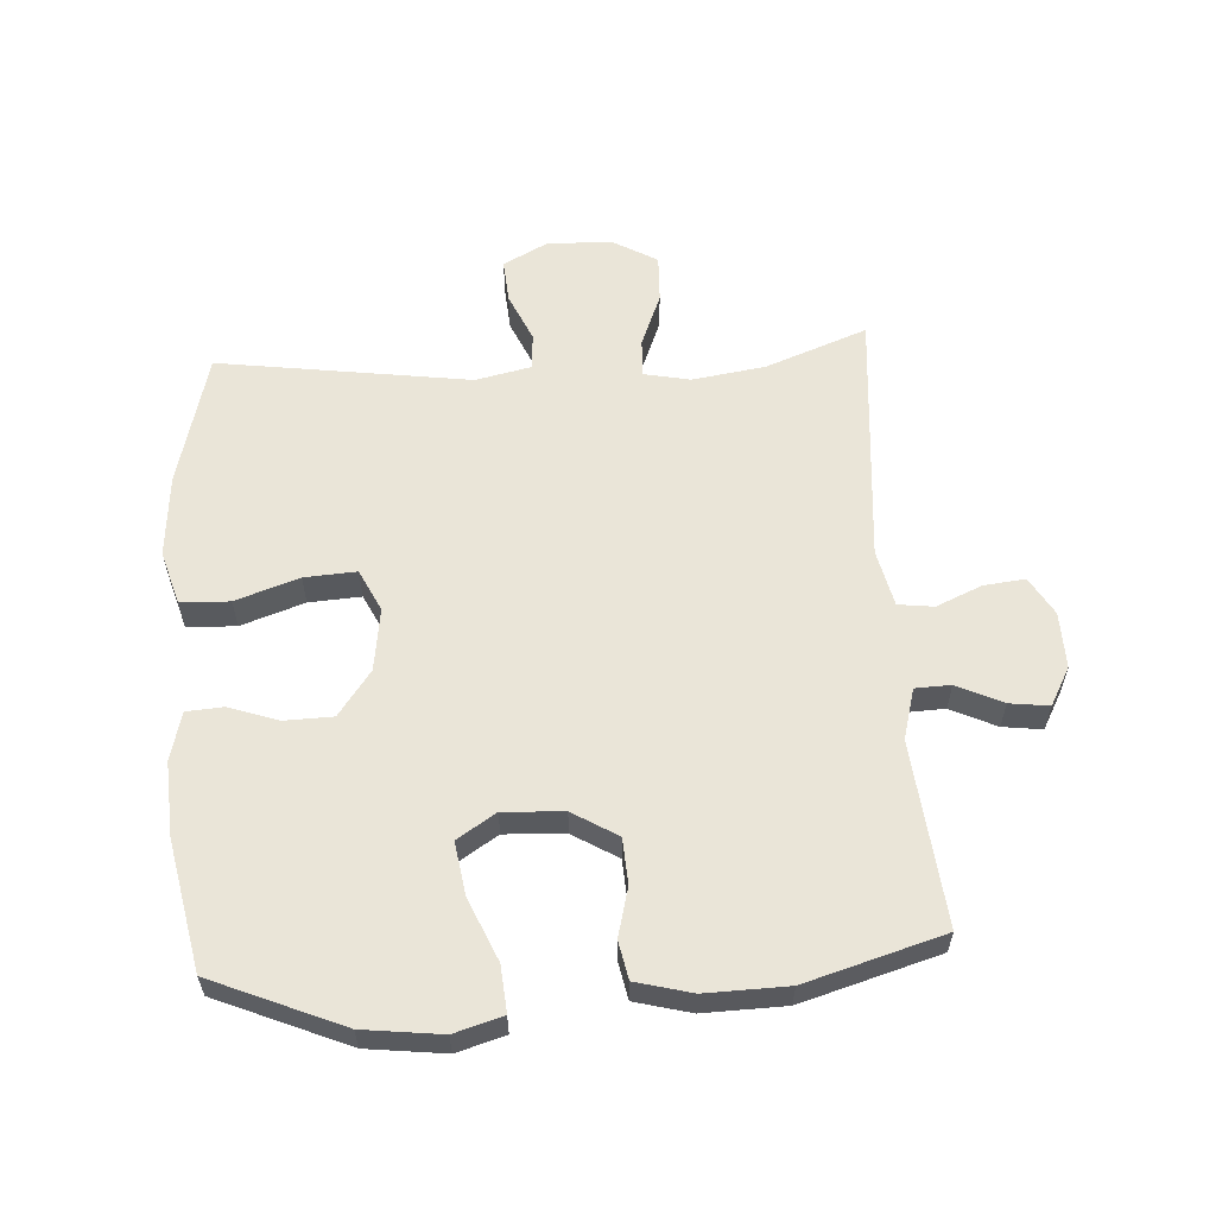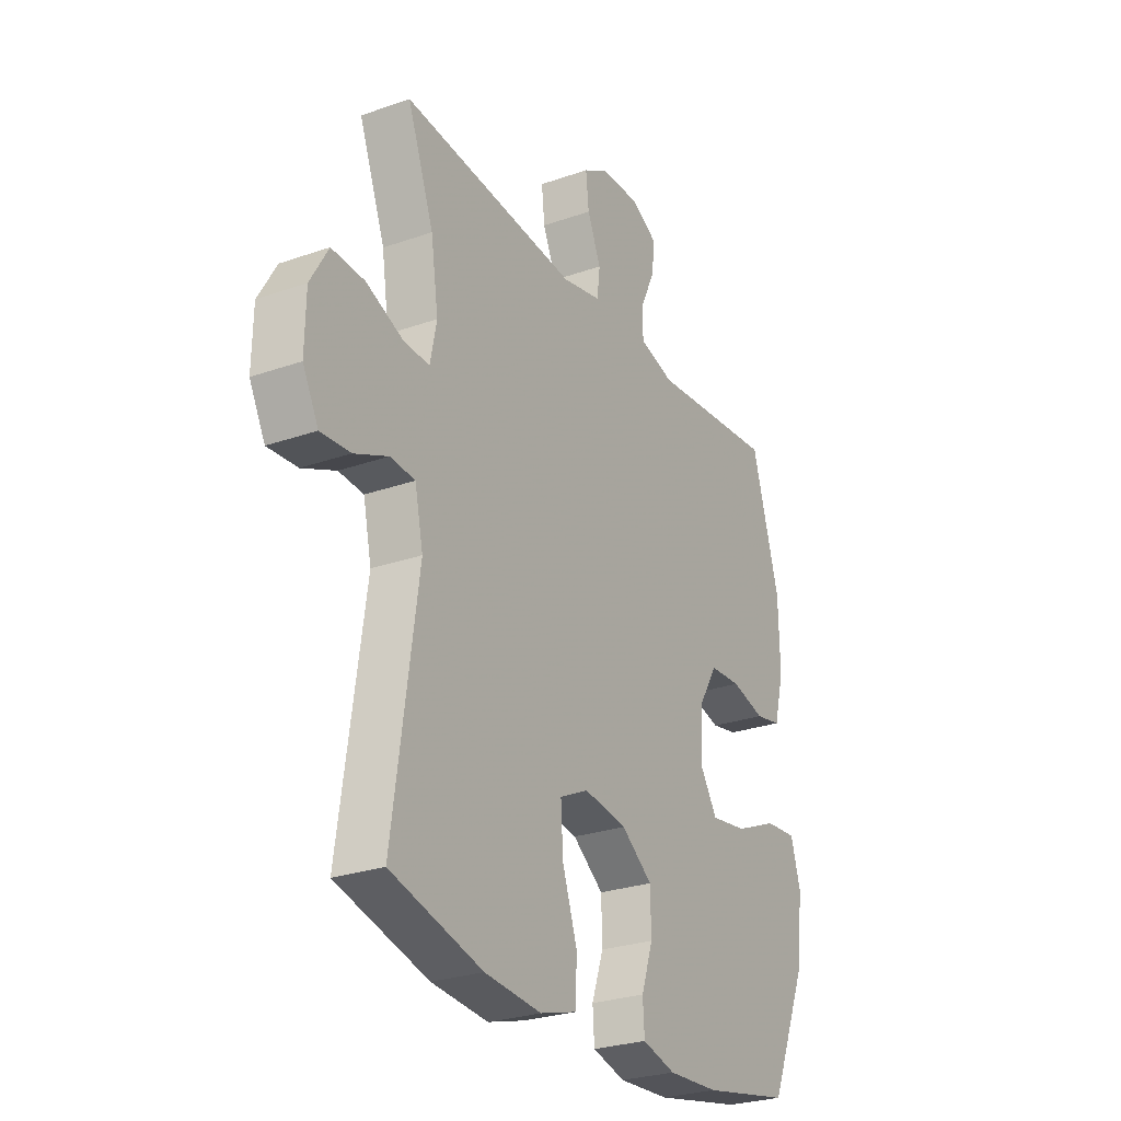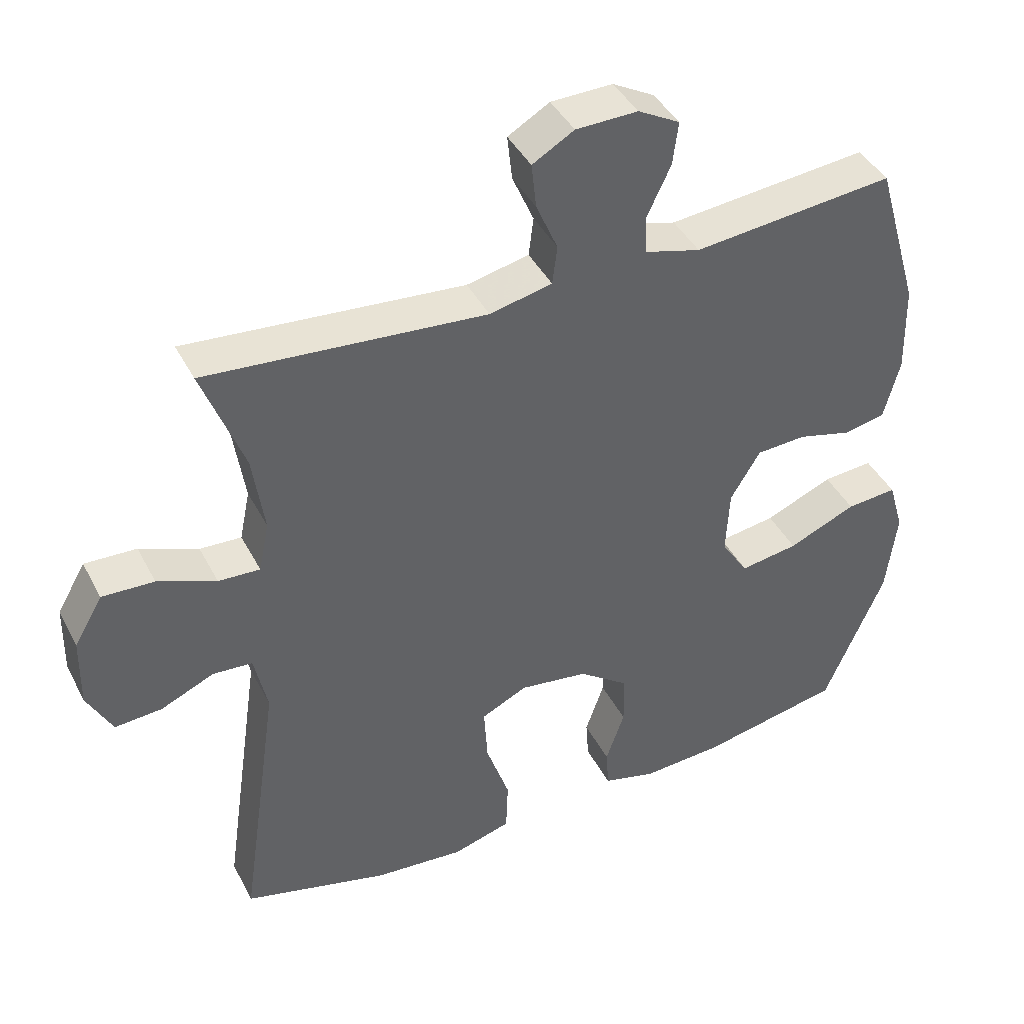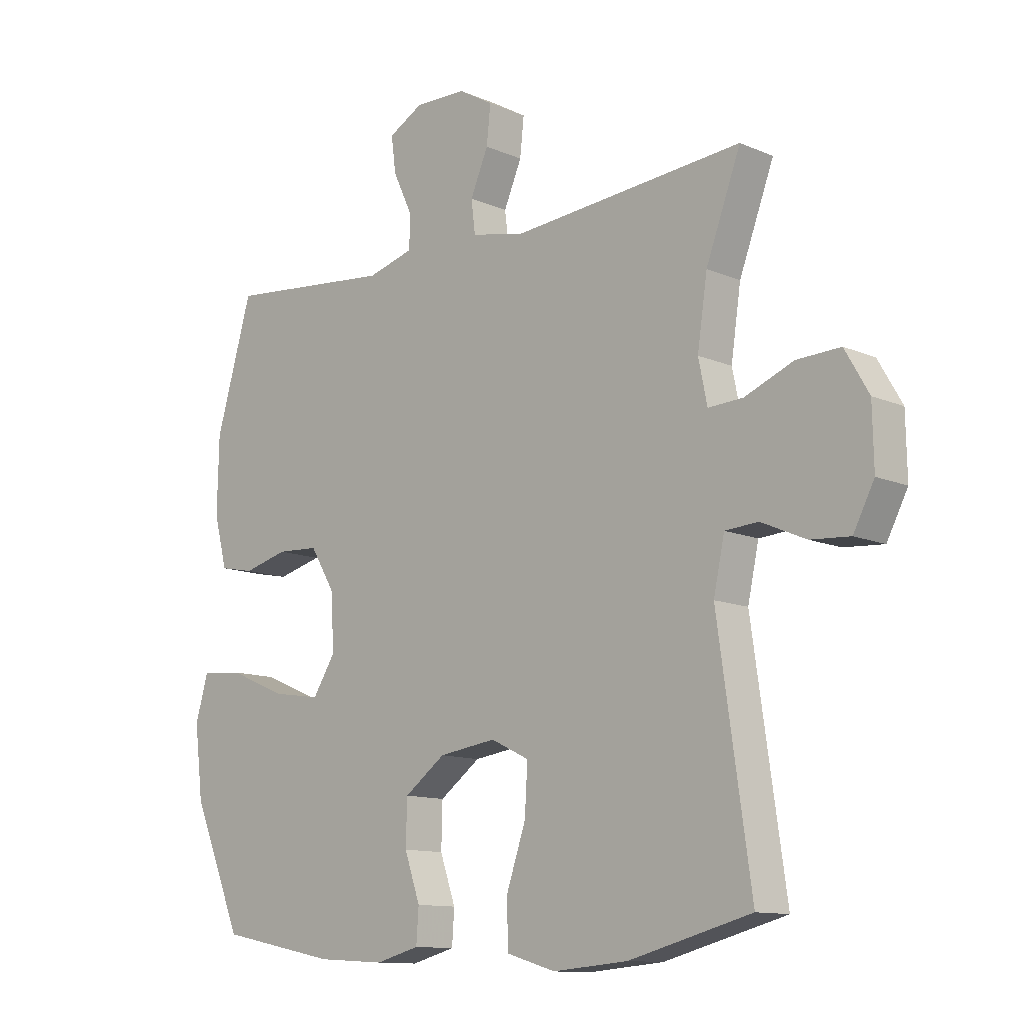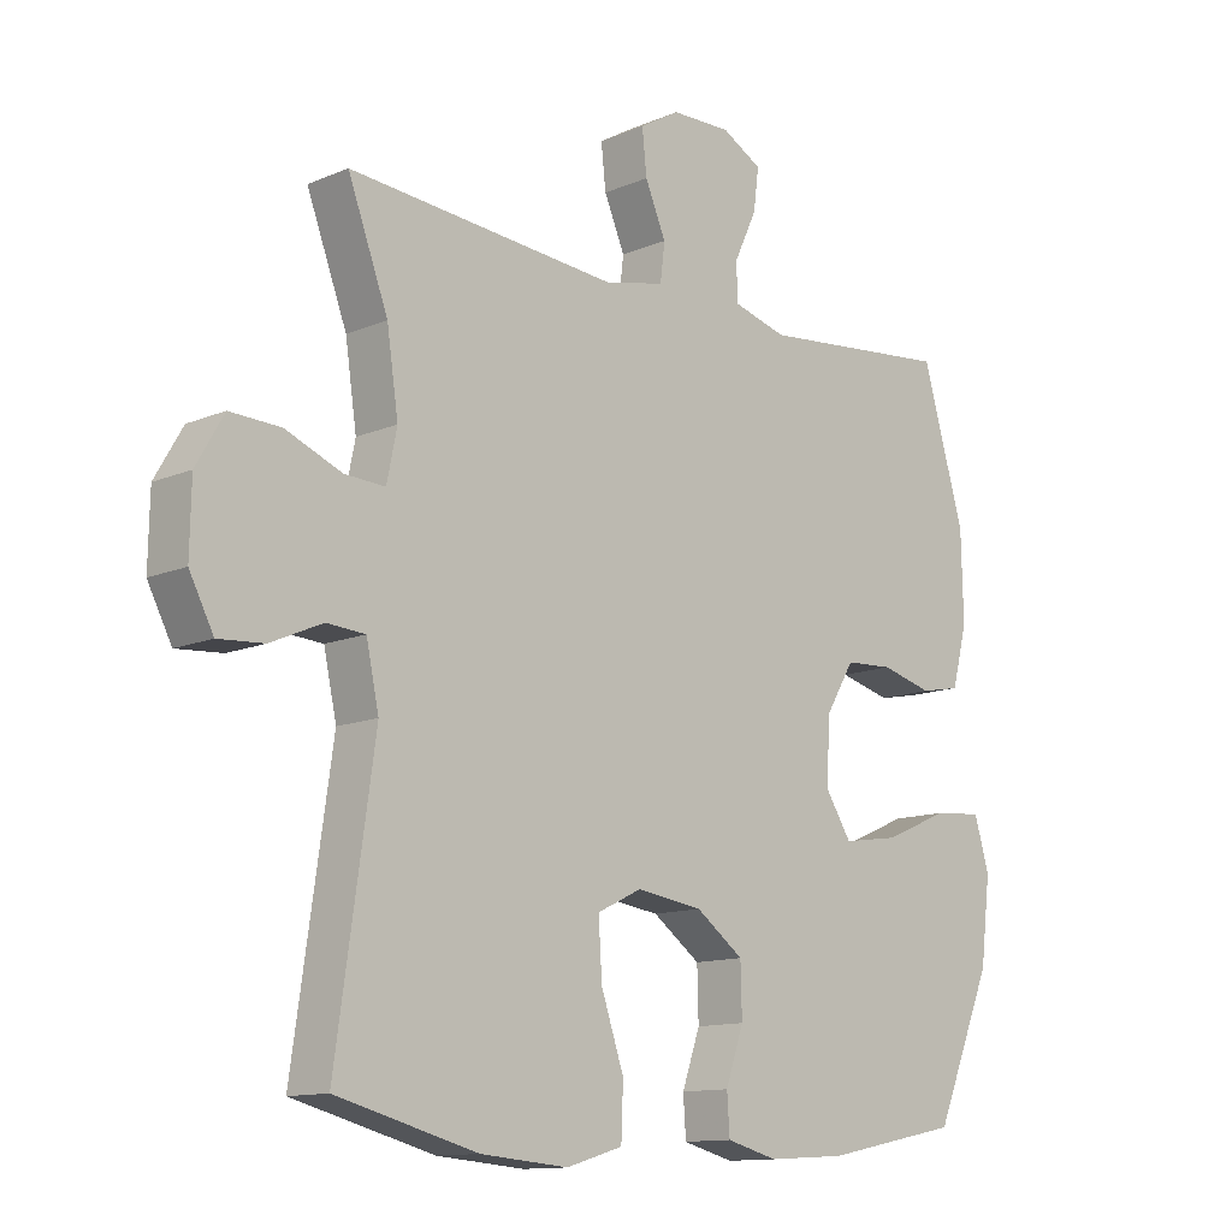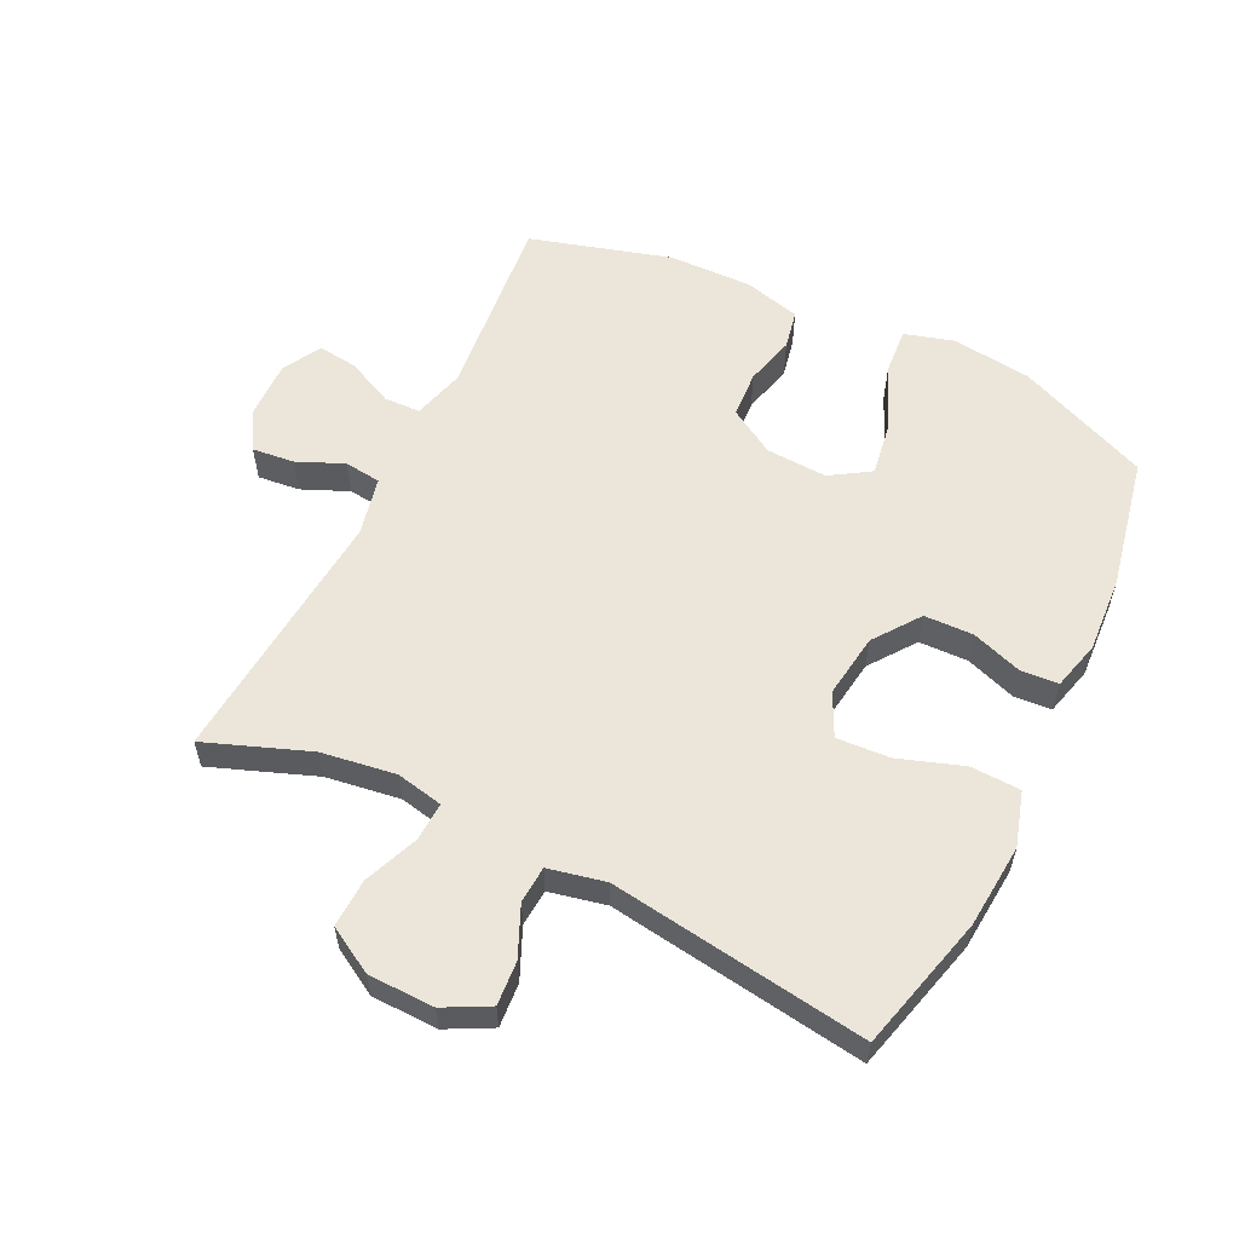
<metadata>
{"format":"obj","ext":"obj","renderer":"f3d","projection":"perspective","resolution":1024,"background":"white","views":[{"elev":59.1,"azim":-93.6,"up":"+Y"},{"elev":-27.0,"azim":118.6,"up":"+Z"},{"elev":41.9,"azim":154.3,"up":"+Z"},{"elev":-11.8,"azim":44.1,"up":"+Z"},{"elev":-12.4,"azim":134.7,"up":"+Z"},{"elev":57.6,"azim":116.0,"up":"+Y"}]}
</metadata>
<code>
v 0.5 0.07 0.5
v 0.44 0.07 0.34
v 0.423 0.07 0.225
v 0.438 0.07 0.152
v 0.498 0.07 0.155
v 0.582 0.07 0.189
v 0.657 0.07 0.192
v 0.698 0.07 0.121
v 0.7 0.07 0.019
v 0.664 0.07 -0.05
v 0.596 0.07 -0.045
v 0.519 0.07 -0.011
v 0.462 0.07 -0.015
v 0.443 0.07 -0.103
v 0.5 0.07 -0.5
v 0.29 0.07 -0.555
v 0.16 0.07 -0.566
v 0.076 0.07 -0.541
v 0.073 0.07 -0.464
v 0.107 0.07 -0.364
v 0.112 0.07 -0.282
v 0.046 0.07 -0.25
v -0.053 0.07 -0.264
v -0.124 0.07 -0.316
v -0.126 0.07 -0.392
v -0.099 0.07 -0.47
v -0.103 0.07 -0.528
v -0.179 0.07 -0.548
v -0.296 0.07 -0.541
v -0.5 0.07 -0.5
v -0.587 0.07 -0.295
v -0.602 0.07 -0.172
v -0.58 0.07 -0.096
v -0.507 0.07 -0.102
v -0.409 0.07 -0.144
v -0.325 0.07 -0.157
v -0.286 0.07 -0.096
v -0.291 0.07 -0.001
v -0.334 0.07 0.07
v -0.406 0.07 0.074
v -0.483 0.07 0.054
v -0.543 0.07 0.066
v -0.566 0.07 0.154
v -0.563 0.07 0.283
v -0.5 0.07 0.5
v -0.21 0.07 0.471
v -0.13 0.07 0.493
v -0.128 0.07 0.549
v -0.162 0.07 0.621
v -0.17 0.07 0.683
v -0.11 0.07 0.716
v -0.021 0.07 0.714
v 0.039 0.07 0.679
v 0.032 0.07 0.614
v 0.001 0.07 0.542
v 0.008 0.07 0.486
v 0.098 0.07 0.466
v 0.5 0 0.5
v 0.44 0 0.34
v 0.423 0 0.225
v 0.438 0 0.152
v 0.498 0 0.155
v 0.582 0 0.189
v 0.657 0 0.192
v 0.698 0 0.121
v 0.7 0 0.019
v 0.664 0 -0.05
v 0.596 0 -0.045
v 0.519 0 -0.011
v 0.462 0 -0.015
v 0.443 0 -0.103
v 0.5 0 -0.5
v 0.29 0 -0.555
v 0.16 0 -0.566
v 0.076 0 -0.541
v 0.073 0 -0.464
v 0.107 0 -0.364
v 0.112 0 -0.282
v 0.046 0 -0.25
v -0.053 0 -0.264
v -0.124 0 -0.316
v -0.126 0 -0.392
v -0.099 0 -0.47
v -0.103 0 -0.528
v -0.179 0 -0.548
v -0.296 0 -0.541
v -0.5 0 -0.5
v -0.587 0 -0.295
v -0.602 0 -0.172
v -0.58 0 -0.096
v -0.507 0 -0.102
v -0.409 0 -0.144
v -0.325 0 -0.157
v -0.286 0 -0.096
v -0.291 0 -0.001
v -0.334 0 0.07
v -0.406 0 0.074
v -0.483 0 0.054
v -0.543 0 0.066
v -0.566 0 0.154
v -0.563 0 0.283
v -0.5 0 0.5
v -0.21 0 0.471
v -0.13 0 0.493
v -0.128 0 0.549
v -0.162 0 0.621
v -0.17 0 0.683
v -0.11 0 0.716
v -0.021 0 0.714
v 0.039 0 0.679
v 0.032 0 0.614
v 0.001 0 0.542
v 0.008 0 0.486
v 0.098 0 0.466
f 52 53 54 55
f 52 55 56
f 51 52 56
f 48 49 50 51
f 47 48 51 56
f 46 47 56 57
f 44 45 46
f 43 44 46 57
f 40 41 42 43
f 39 40 43 57
f 32 33 34 35
f 32 35 36
f 31 32 36
f 30 31 36
f 29 30 36 37
f 25 26 27 28
f 24 25 28 29
f 17 18 19 20
f 17 20 21
f 14 15 16 17
f 13 14 17 21
f 9 10 11 12
f 9 12 13
f 8 9 13
f 5 6 7 8
f 4 5 8 13
f 3 4 13 21
f 39 57 1 2
f 38 39 2 3
f 37 38 3
f 24 29 37
f 23 24 37 3
f 22 23 3
f 3 21 22
f 112 111 110 109
f 113 112 109
f 113 109 108
f 108 107 106 105
f 113 108 105 104
f 114 113 104 103
f 103 102 101
f 114 103 101 100
f 100 99 98 97
f 114 100 97 96
f 92 91 90 89
f 93 92 89
f 93 89 88
f 93 88 87
f 94 93 87 86
f 85 84 83 82
f 86 85 82 81
f 77 76 75 74
f 78 77 74
f 74 73 72 71
f 78 74 71 70
f 69 68 67 66
f 70 69 66
f 70 66 65
f 65 64 63 62
f 70 65 62 61
f 78 70 61 60
f 59 58 114 96
f 60 59 96 95
f 60 95 94
f 94 86 81
f 60 94 81 80
f 60 80 79
f 79 78 60
f 1 58 59 2
f 2 59 60 3
f 3 60 61 4
f 4 61 62 5
f 5 62 63 6
f 6 63 64 7
f 7 64 65 8
f 8 65 66 9
f 9 66 67 10
f 10 67 68 11
f 11 68 69 12
f 12 69 70 13
f 13 70 71 14
f 14 71 72 15
f 15 72 73 16
f 16 73 74 17
f 17 74 75 18
f 18 75 76 19
f 19 76 77 20
f 20 77 78 21
f 21 78 79 22
f 22 79 80 23
f 23 80 81 24
f 24 81 82 25
f 25 82 83 26
f 26 83 84 27
f 27 84 85 28
f 28 85 86 29
f 29 86 87 30
f 30 87 88 31
f 31 88 89 32
f 32 89 90 33
f 33 90 91 34
f 34 91 92 35
f 35 92 93 36
f 36 93 94 37
f 37 94 95 38
f 38 95 96 39
f 39 96 97 40
f 40 97 98 41
f 41 98 99 42
f 42 99 100 43
f 43 100 101 44
f 44 101 102 45
f 45 102 103 46
f 46 103 104 47
f 47 104 105 48
f 48 105 106 49
f 49 106 107 50
f 50 107 108 51
f 51 108 109 52
f 52 109 110 53
f 53 110 111 54
f 54 111 112 55
f 55 112 113 56
f 56 113 114 57
f 57 114 58 1

</code>
